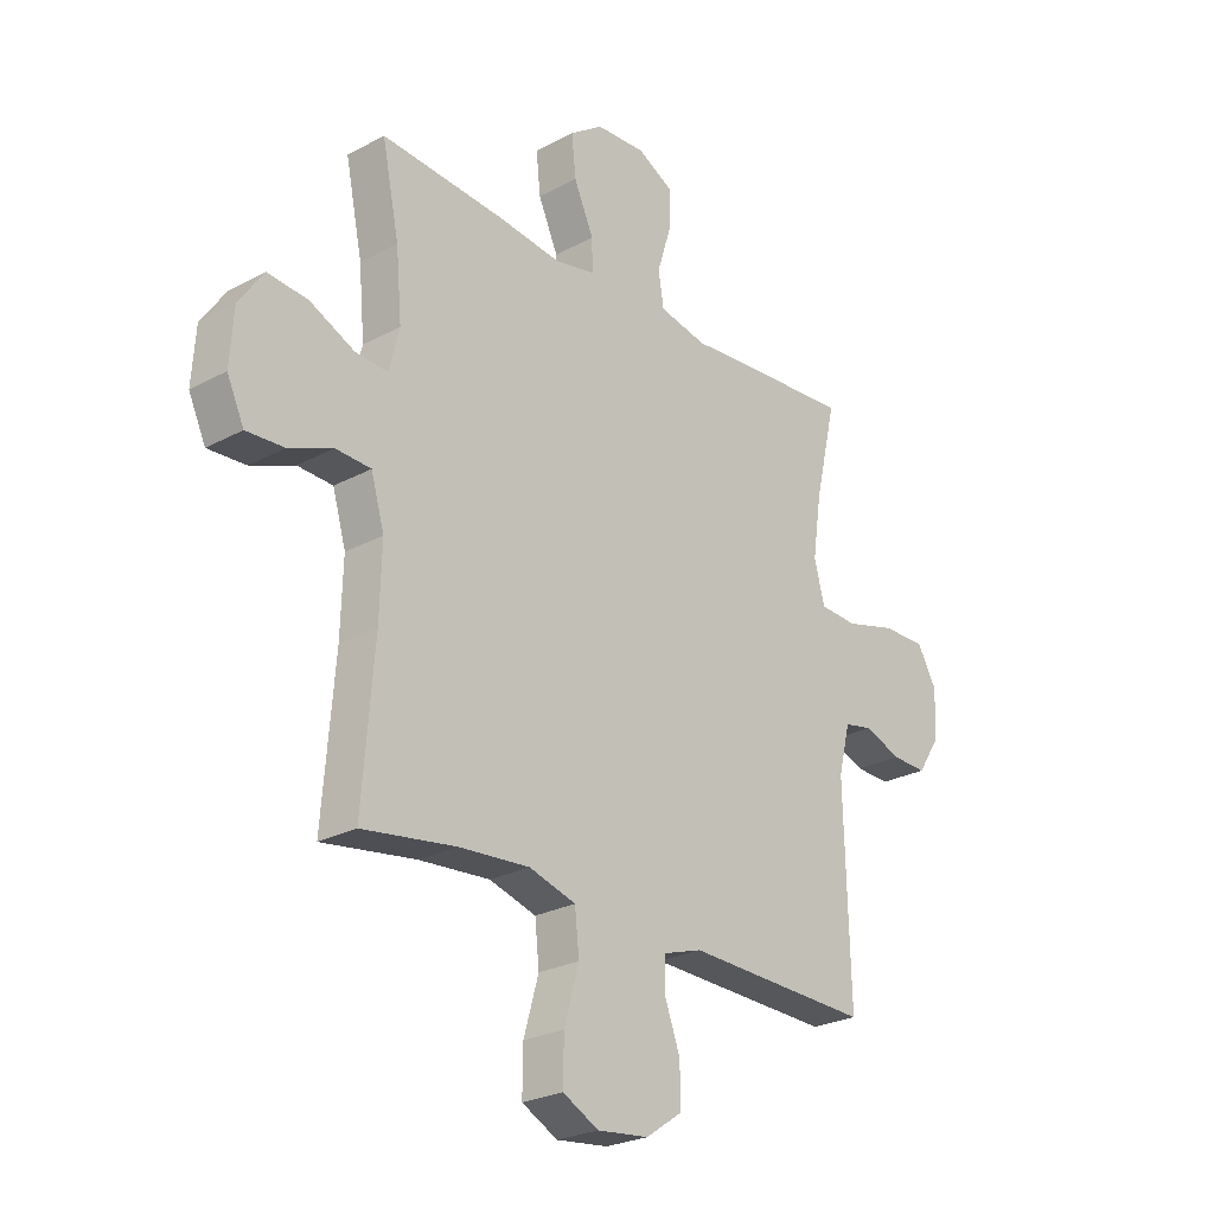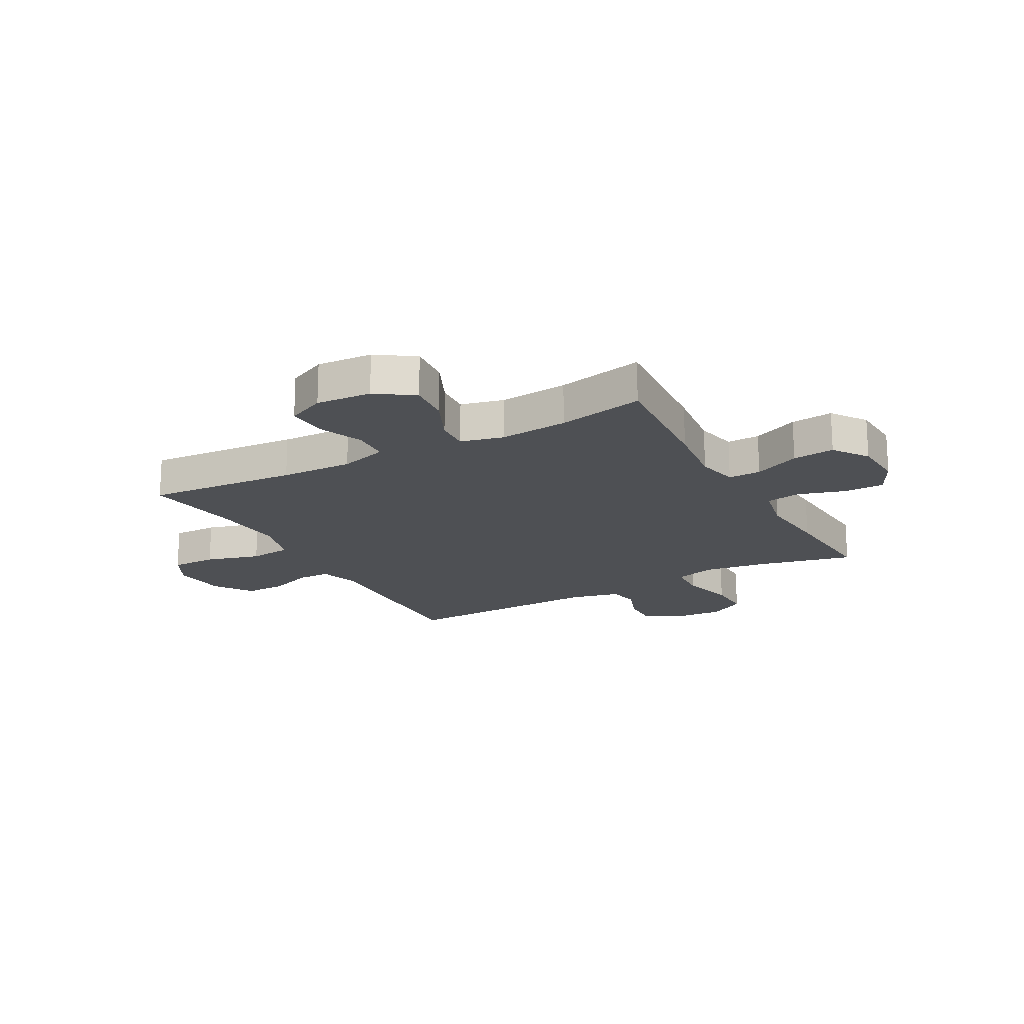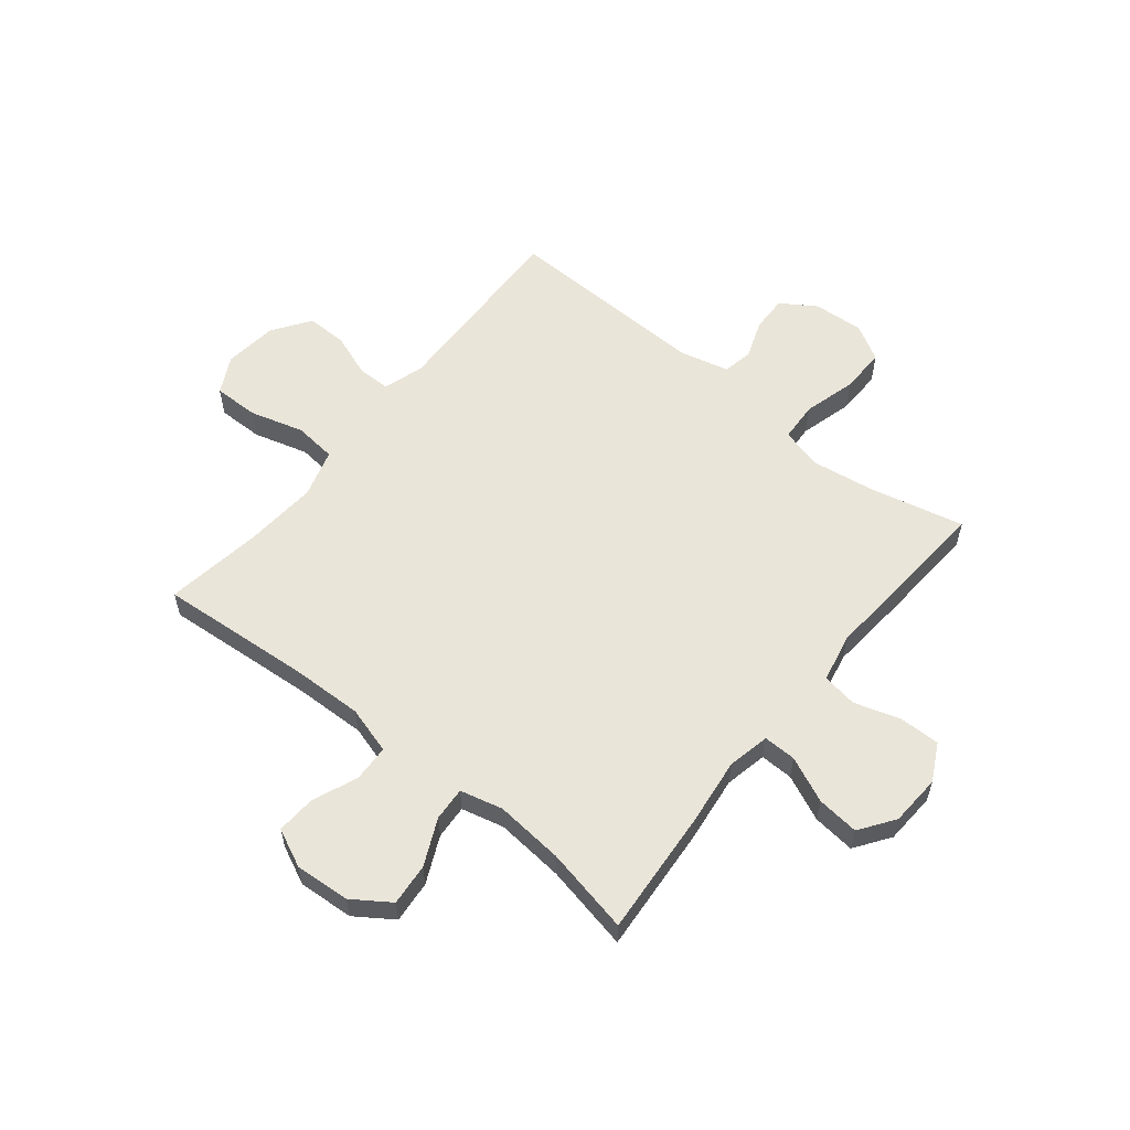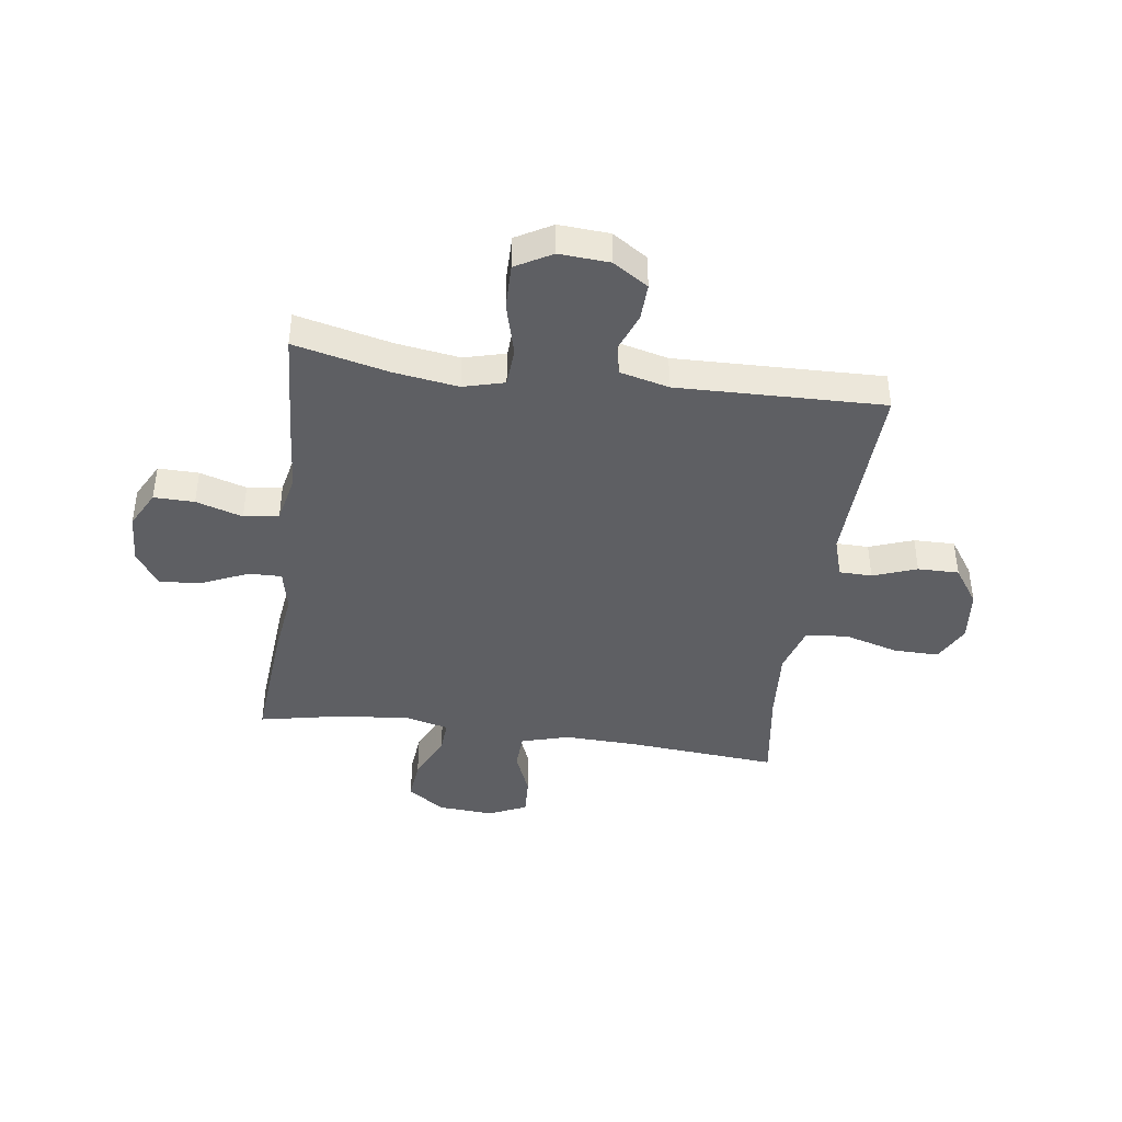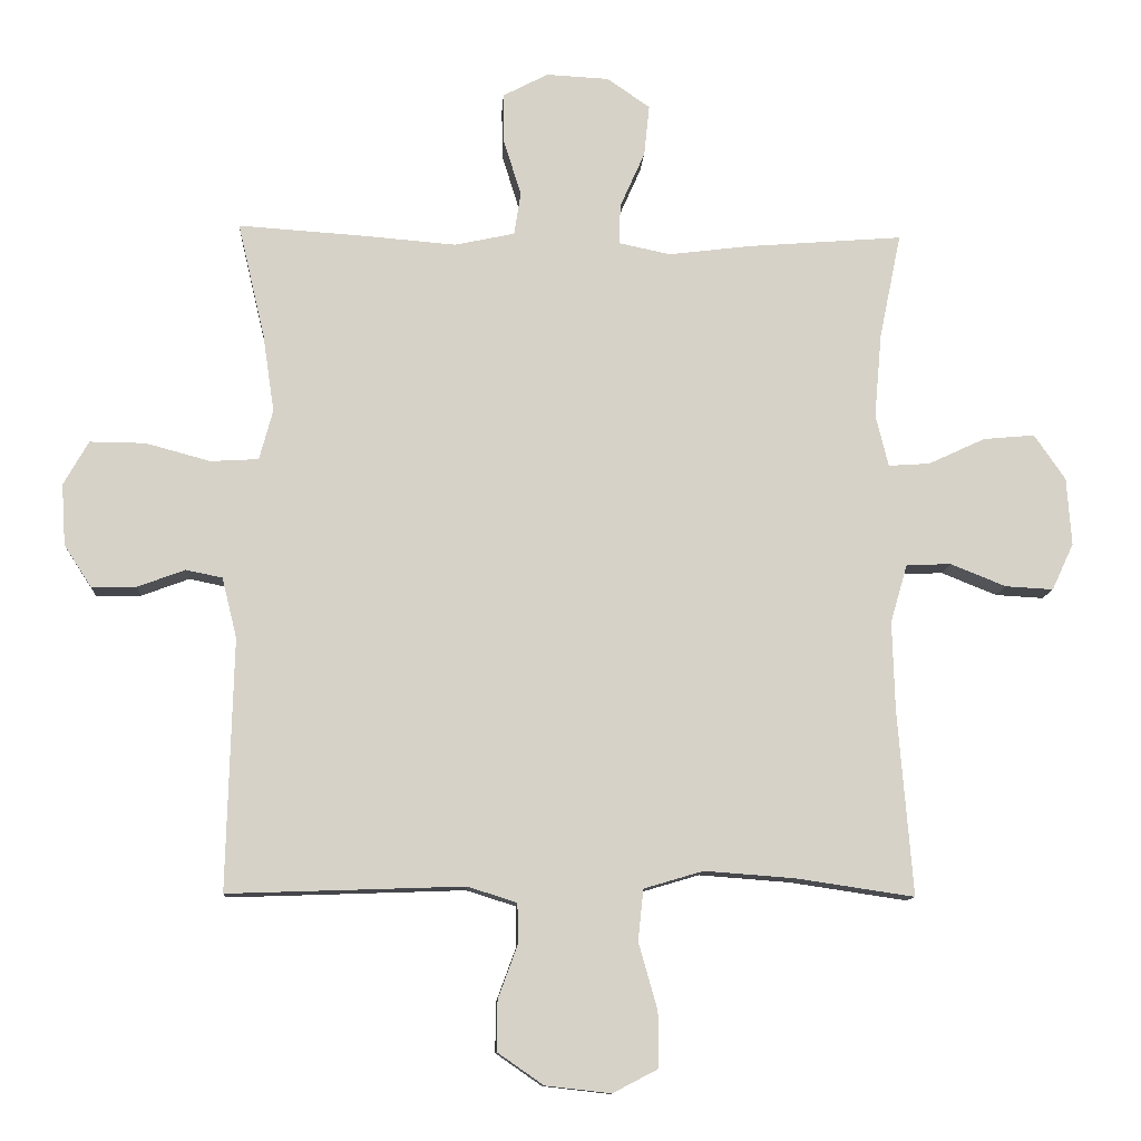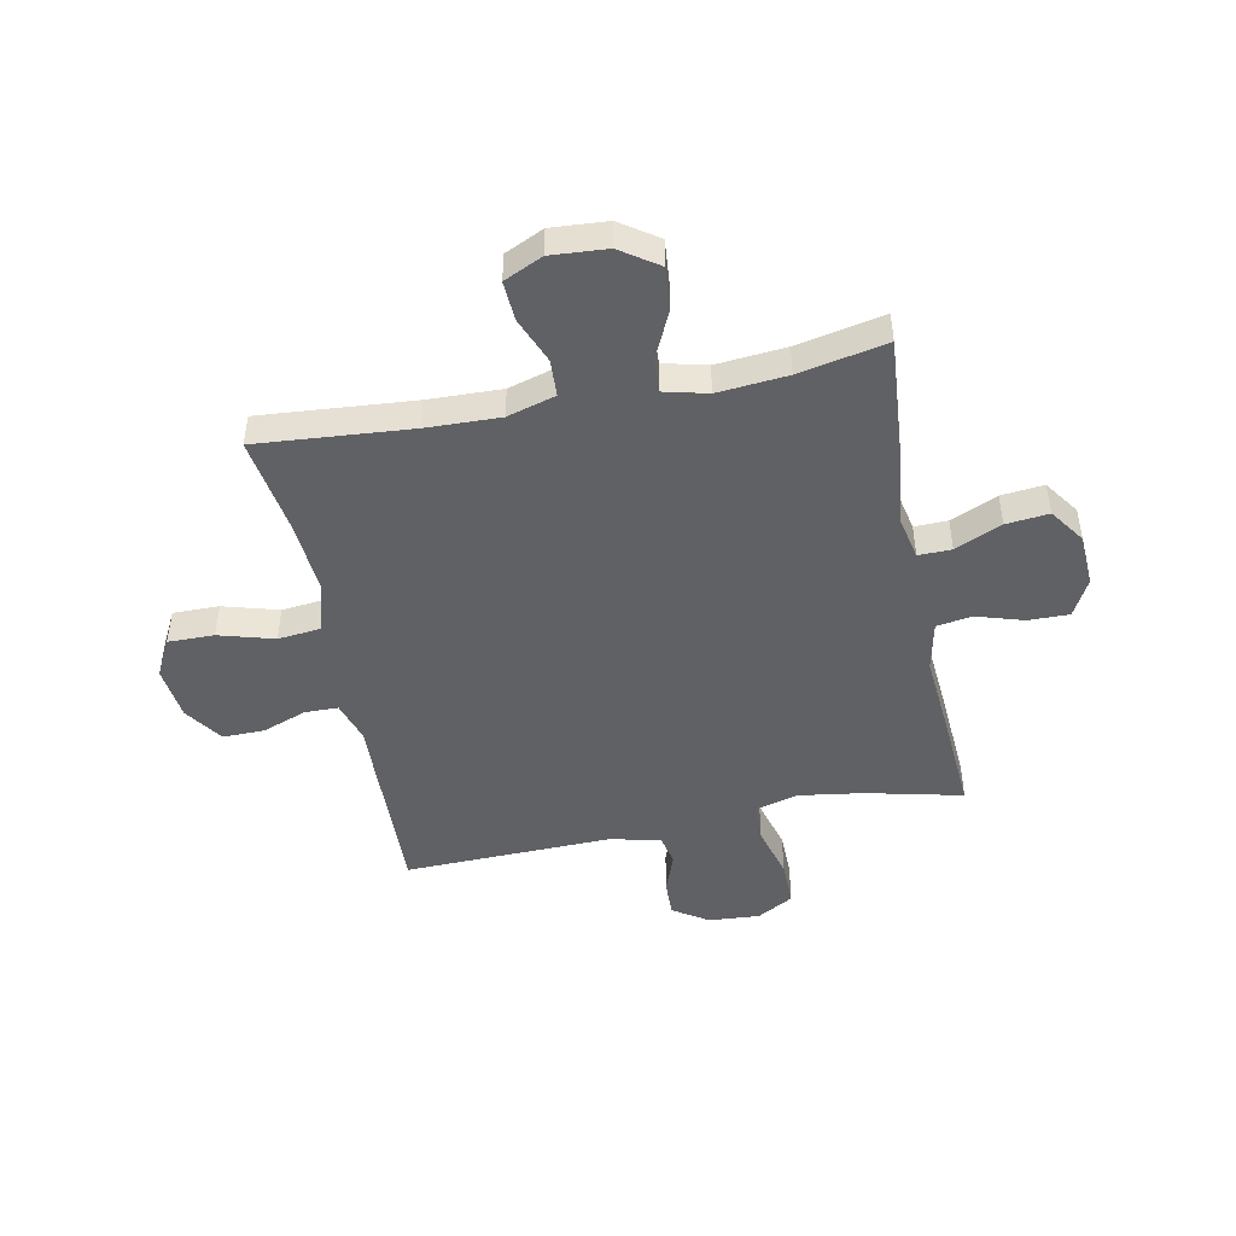
<metadata>
{"format":"obj","ext":"obj","renderer":"f3d","projection":"perspective","resolution":1024,"background":"white","views":[{"elev":-25.3,"azim":-49.0,"up":"+Z"},{"elev":-18.6,"azim":-61.1,"up":"+Y"},{"elev":57.9,"azim":-51.0,"up":"+Y"},{"elev":-41.7,"azim":82.0,"up":"+Y"},{"elev":-11.2,"azim":176.7,"up":"+Z"},{"elev":-47.0,"azim":-78.7,"up":"+Y"}]}
</metadata>
<code>
v 0.5 0.07 0.5
v 0.46 0.07 0.329
v 0.443 0.07 0.214
v 0.463 0.07 0.14
v 0.534 0.07 0.136
v 0.63 0.07 0.162
v 0.712 0.07 0.163
v 0.749 0.07 0.098
v 0.743 0.07 0.007
v 0.702 0.07 -0.056
v 0.636 0.07 -0.054
v 0.566 0.07 -0.028
v 0.512 0.07 -0.039
v 0.49 0.07 -0.128
v 0.5 0.07 -0.5
v 0.265 0.07 -0.492
v 0.151 0.07 -0.488
v 0.078 0.07 -0.511
v 0.077 0.07 -0.57
v 0.106 0.07 -0.649
v 0.107 0.07 -0.723
v 0.039 0.07 -0.77
v -0.058 0.07 -0.781
v -0.125 0.07 -0.746
v -0.124 0.07 -0.664
v -0.096 0.07 -0.566
v -0.104 0.07 -0.49
v -0.192 0.07 -0.464
v -0.325 0.07 -0.474
v -0.5 0.07 -0.5
v -0.478 0.07 -0.226
v -0.474 0.07 -0.095
v -0.499 0.07 -0.009
v -0.565 0.07 -0.006
v -0.647 0.07 -0.039
v -0.718 0.07 -0.043
v -0.75 0.07 0.026
v -0.743 0.07 0.126
v -0.697 0.07 0.193
v -0.621 0.07 0.186
v -0.537 0.07 0.147
v -0.476 0.07 0.143
v -0.457 0.07 0.22
v -0.468 0.07 0.344
v -0.5 0.07 0.5
v -0.27 0.07 0.482
v -0.149 0.07 0.467
v -0.073 0.07 0.483
v -0.074 0.07 0.542
v -0.111 0.07 0.625
v -0.119 0.07 0.701
v -0.056 0.07 0.745
v 0.037 0.07 0.75
v 0.104 0.07 0.715
v 0.103 0.07 0.642
v 0.077 0.07 0.558
v 0.087 0.07 0.495
v 0.176 0.07 0.476
v 0.308 0.07 0.487
v 0.5 0 0.5
v 0.46 0 0.329
v 0.443 0 0.214
v 0.463 0 0.14
v 0.534 0 0.136
v 0.63 0 0.162
v 0.712 0 0.163
v 0.749 0 0.098
v 0.743 0 0.007
v 0.702 0 -0.056
v 0.636 0 -0.054
v 0.566 0 -0.028
v 0.512 0 -0.039
v 0.49 0 -0.128
v 0.5 0 -0.5
v 0.265 0 -0.492
v 0.151 0 -0.488
v 0.078 0 -0.511
v 0.077 0 -0.57
v 0.106 0 -0.649
v 0.107 0 -0.723
v 0.039 0 -0.77
v -0.058 0 -0.781
v -0.125 0 -0.746
v -0.124 0 -0.664
v -0.096 0 -0.566
v -0.104 0 -0.49
v -0.192 0 -0.464
v -0.325 0 -0.474
v -0.5 0 -0.5
v -0.478 0 -0.226
v -0.474 0 -0.095
v -0.499 0 -0.009
v -0.565 0 -0.006
v -0.647 0 -0.039
v -0.718 0 -0.043
v -0.75 0 0.026
v -0.743 0 0.126
v -0.697 0 0.193
v -0.621 0 0.186
v -0.537 0 0.147
v -0.476 0 0.143
v -0.457 0 0.22
v -0.468 0 0.344
v -0.5 0 0.5
v -0.27 0 0.482
v -0.149 0 0.467
v -0.073 0 0.483
v -0.074 0 0.542
v -0.111 0 0.625
v -0.119 0 0.701
v -0.056 0 0.745
v 0.037 0 0.75
v 0.104 0 0.715
v 0.103 0 0.642
v 0.077 0 0.558
v 0.087 0 0.495
v 0.176 0 0.476
v 0.308 0 0.487
f 58 59 1 2
f 57 58 2 3
f 54 55 56
f 53 54 56
f 52 53 56
f 51 52 56
f 50 51 56
f 49 50 56
f 48 49 56 57
f 57 3 4
f 48 57 4
f 47 48 4
f 46 47 4
f 45 46 4
f 44 45 4
f 39 40 41
f 38 39 41
f 37 38 41
f 36 37 41
f 35 36 41
f 34 35 41
f 33 34 41 42
f 32 33 42 43
f 29 30 31
f 31 32 43
f 29 31 43
f 28 29 43
f 24 25 26
f 23 24 26
f 22 23 26
f 21 22 26
f 20 21 26
f 19 20 26
f 18 19 26 27
f 43 44 4
f 28 43 4
f 27 28 4
f 18 27 4
f 17 18 4
f 10 11 12
f 9 10 12
f 8 9 12
f 7 8 12
f 6 7 12
f 5 6 12
f 5 12 13
f 4 5 13 14
f 15 16 17
f 14 15 17
f 4 14 17
f 61 60 118 117
f 62 61 117 116
f 115 114 113
f 115 113 112
f 115 112 111
f 115 111 110
f 115 110 109
f 115 109 108
f 116 115 108 107
f 63 62 116
f 63 116 107
f 63 107 106
f 63 106 105
f 63 105 104
f 63 104 103
f 100 99 98
f 100 98 97
f 100 97 96
f 100 96 95
f 100 95 94
f 100 94 93
f 101 100 93 92
f 102 101 92 91
f 90 89 88
f 102 91 90
f 102 90 88
f 102 88 87
f 85 84 83
f 85 83 82
f 85 82 81
f 85 81 80
f 85 80 79
f 85 79 78
f 86 85 78 77
f 63 103 102
f 63 102 87
f 63 87 86
f 63 86 77
f 63 77 76
f 71 70 69
f 71 69 68
f 71 68 67
f 71 67 66
f 71 66 65
f 71 65 64
f 72 71 64
f 73 72 64 63
f 76 75 74
f 76 74 73
f 76 73 63
f 1 60 61 2
f 2 61 62 3
f 3 62 63 4
f 4 63 64 5
f 5 64 65 6
f 6 65 66 7
f 7 66 67 8
f 8 67 68 9
f 9 68 69 10
f 10 69 70 11
f 11 70 71 12
f 12 71 72 13
f 13 72 73 14
f 14 73 74 15
f 15 74 75 16
f 16 75 76 17
f 17 76 77 18
f 18 77 78 19
f 19 78 79 20
f 20 79 80 21
f 21 80 81 22
f 22 81 82 23
f 23 82 83 24
f 24 83 84 25
f 25 84 85 26
f 26 85 86 27
f 27 86 87 28
f 28 87 88 29
f 29 88 89 30
f 30 89 90 31
f 31 90 91 32
f 32 91 92 33
f 33 92 93 34
f 34 93 94 35
f 35 94 95 36
f 36 95 96 37
f 37 96 97 38
f 38 97 98 39
f 39 98 99 40
f 40 99 100 41
f 41 100 101 42
f 42 101 102 43
f 43 102 103 44
f 44 103 104 45
f 45 104 105 46
f 46 105 106 47
f 47 106 107 48
f 48 107 108 49
f 49 108 109 50
f 50 109 110 51
f 51 110 111 52
f 52 111 112 53
f 53 112 113 54
f 54 113 114 55
f 55 114 115 56
f 56 115 116 57
f 57 116 117 58
f 58 117 118 59
f 59 118 60 1

</code>
